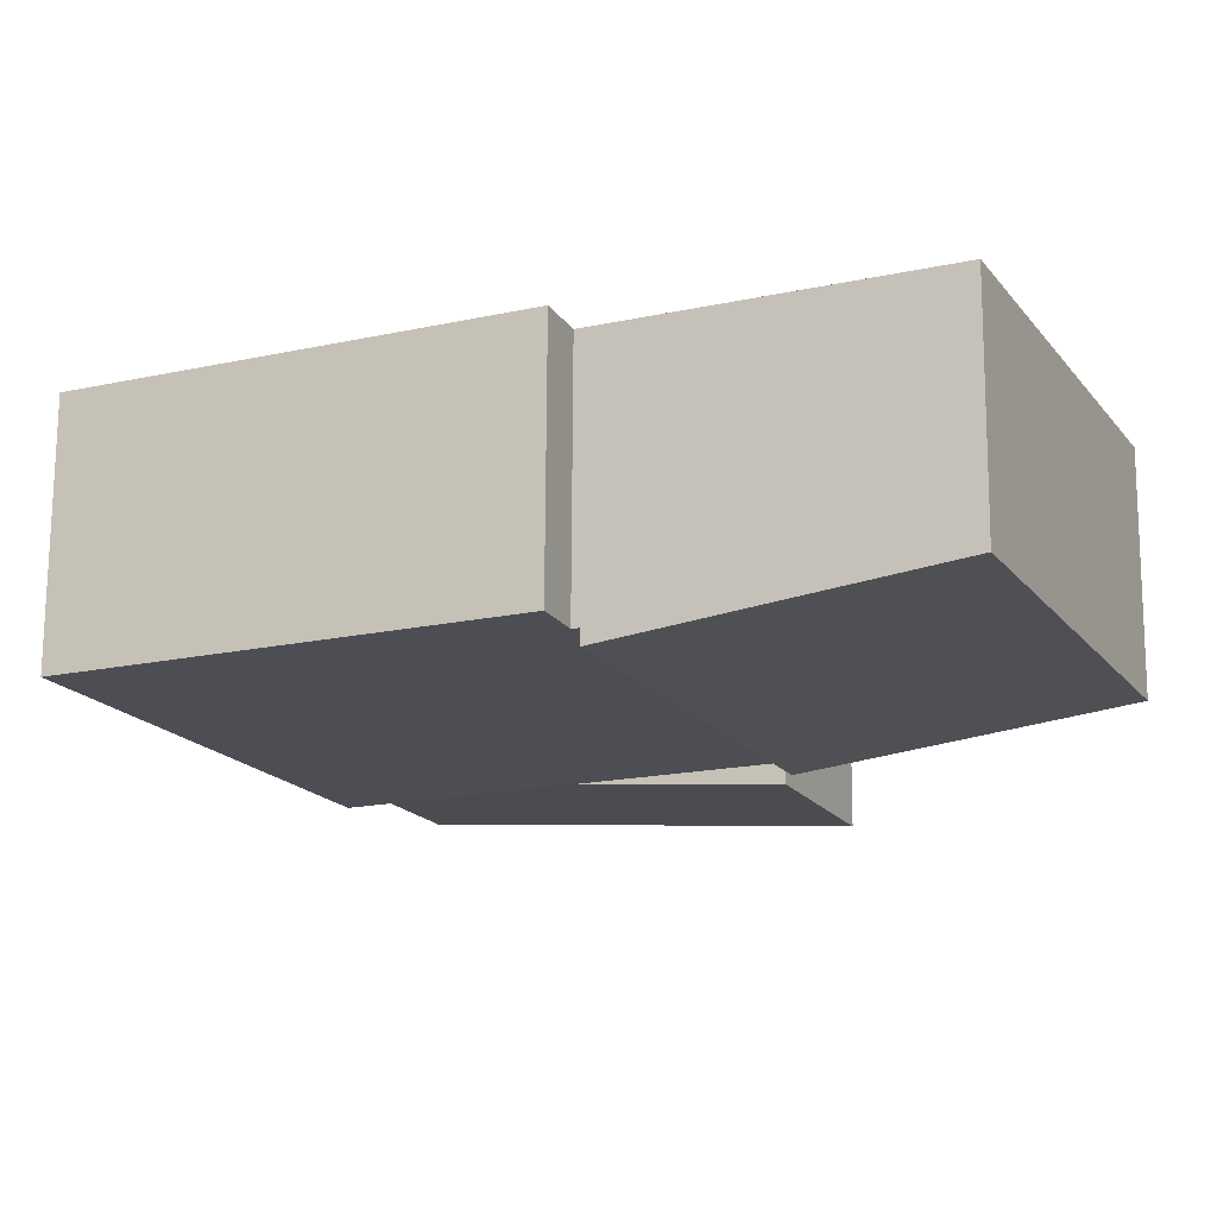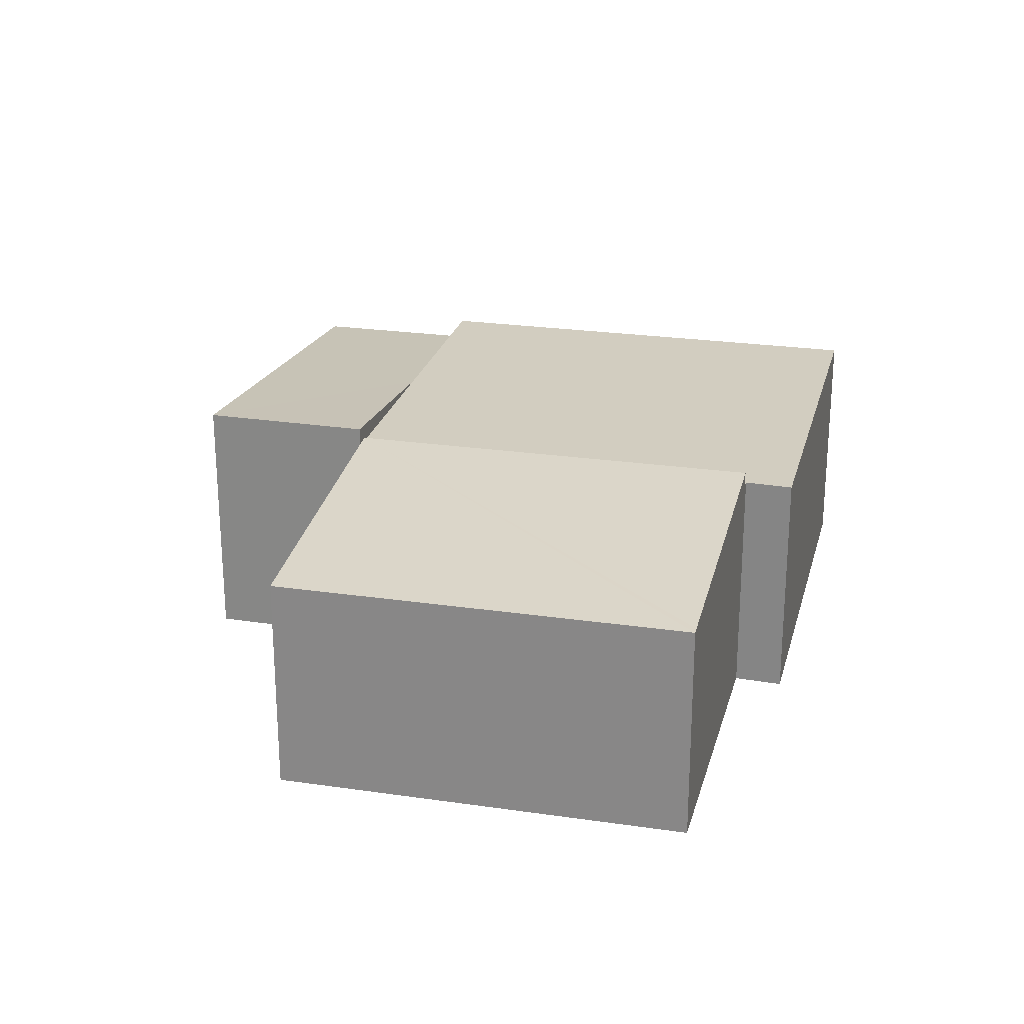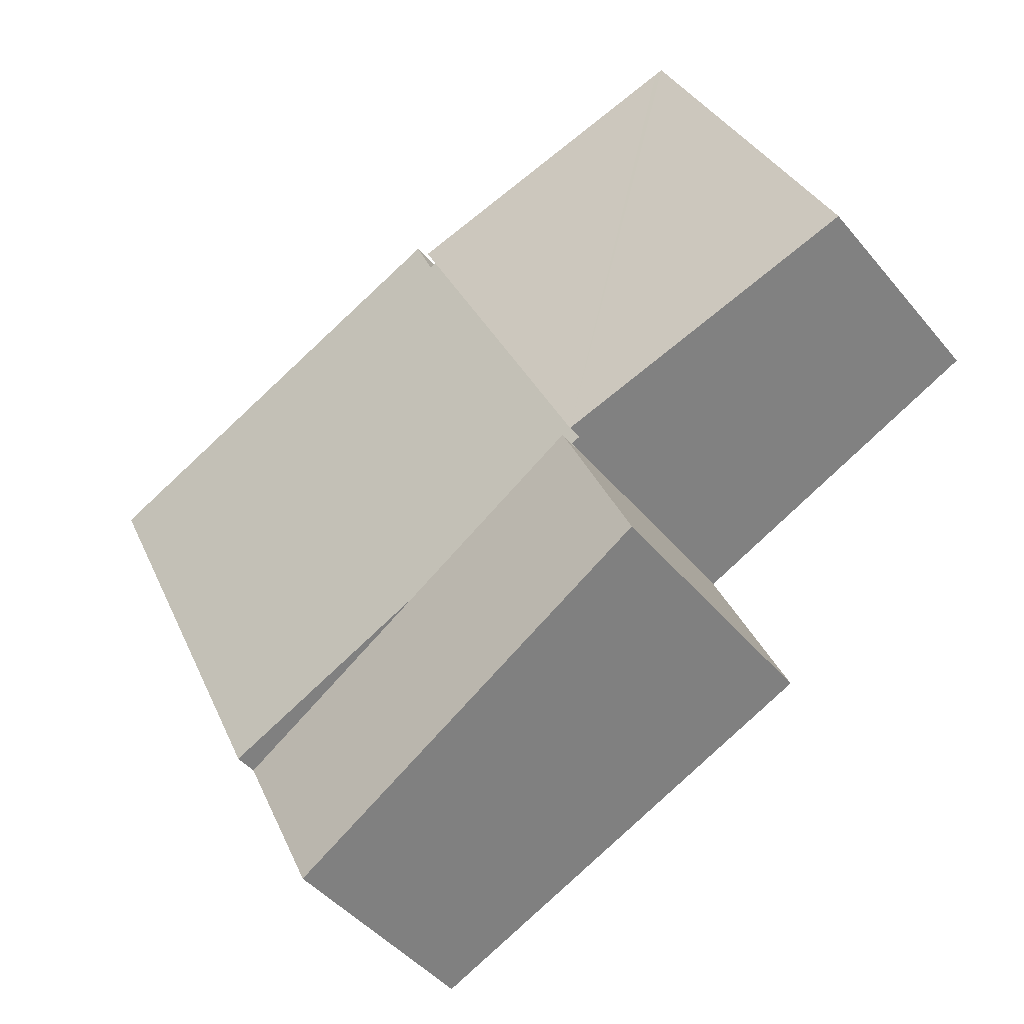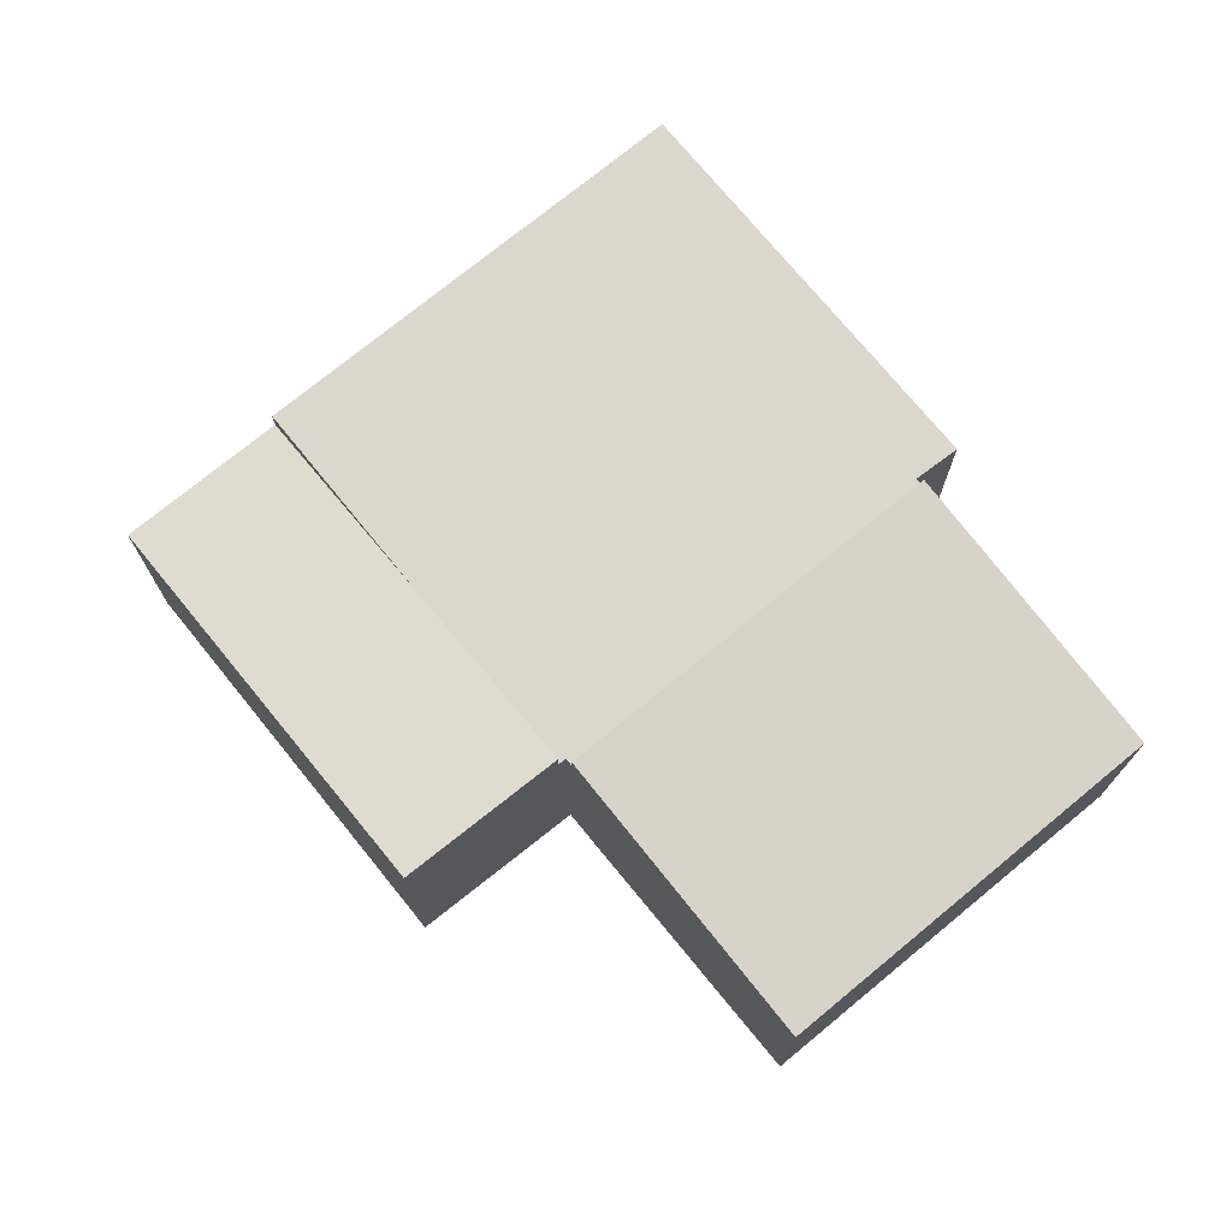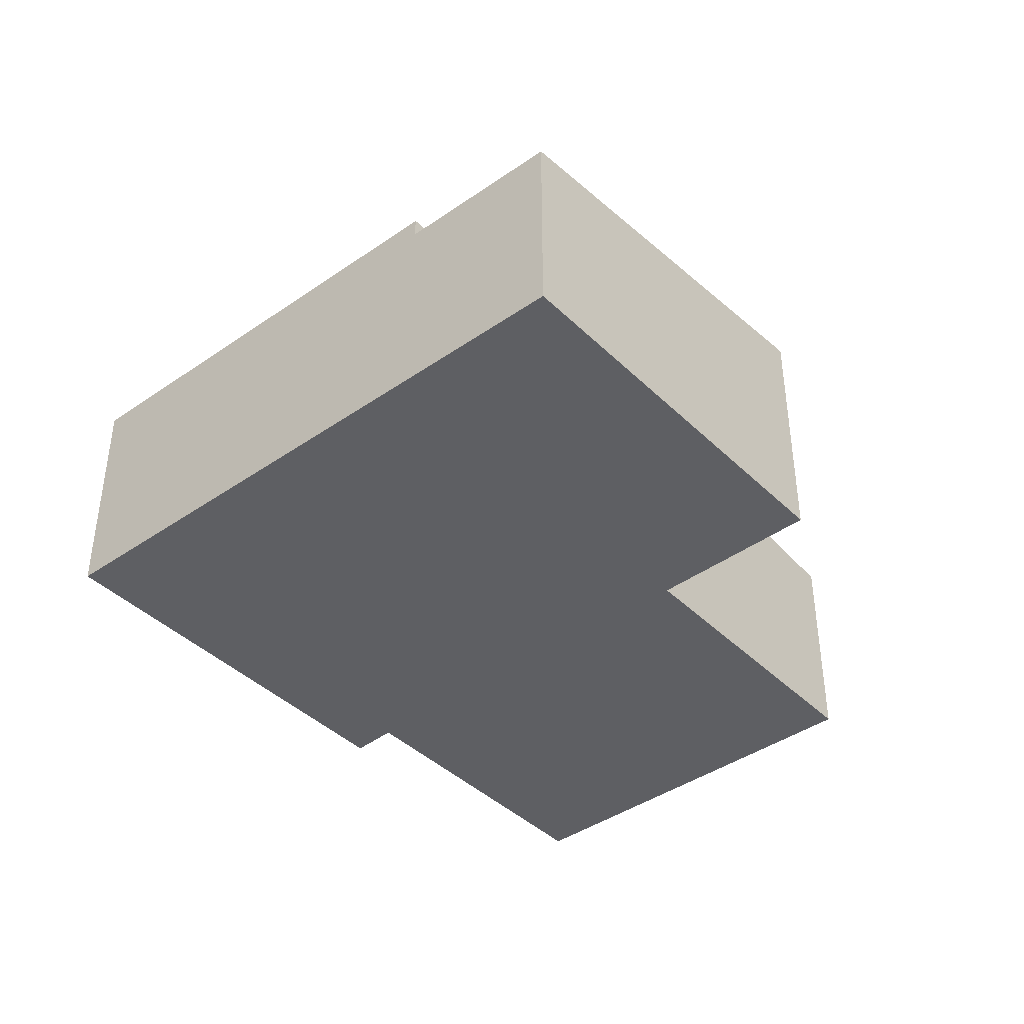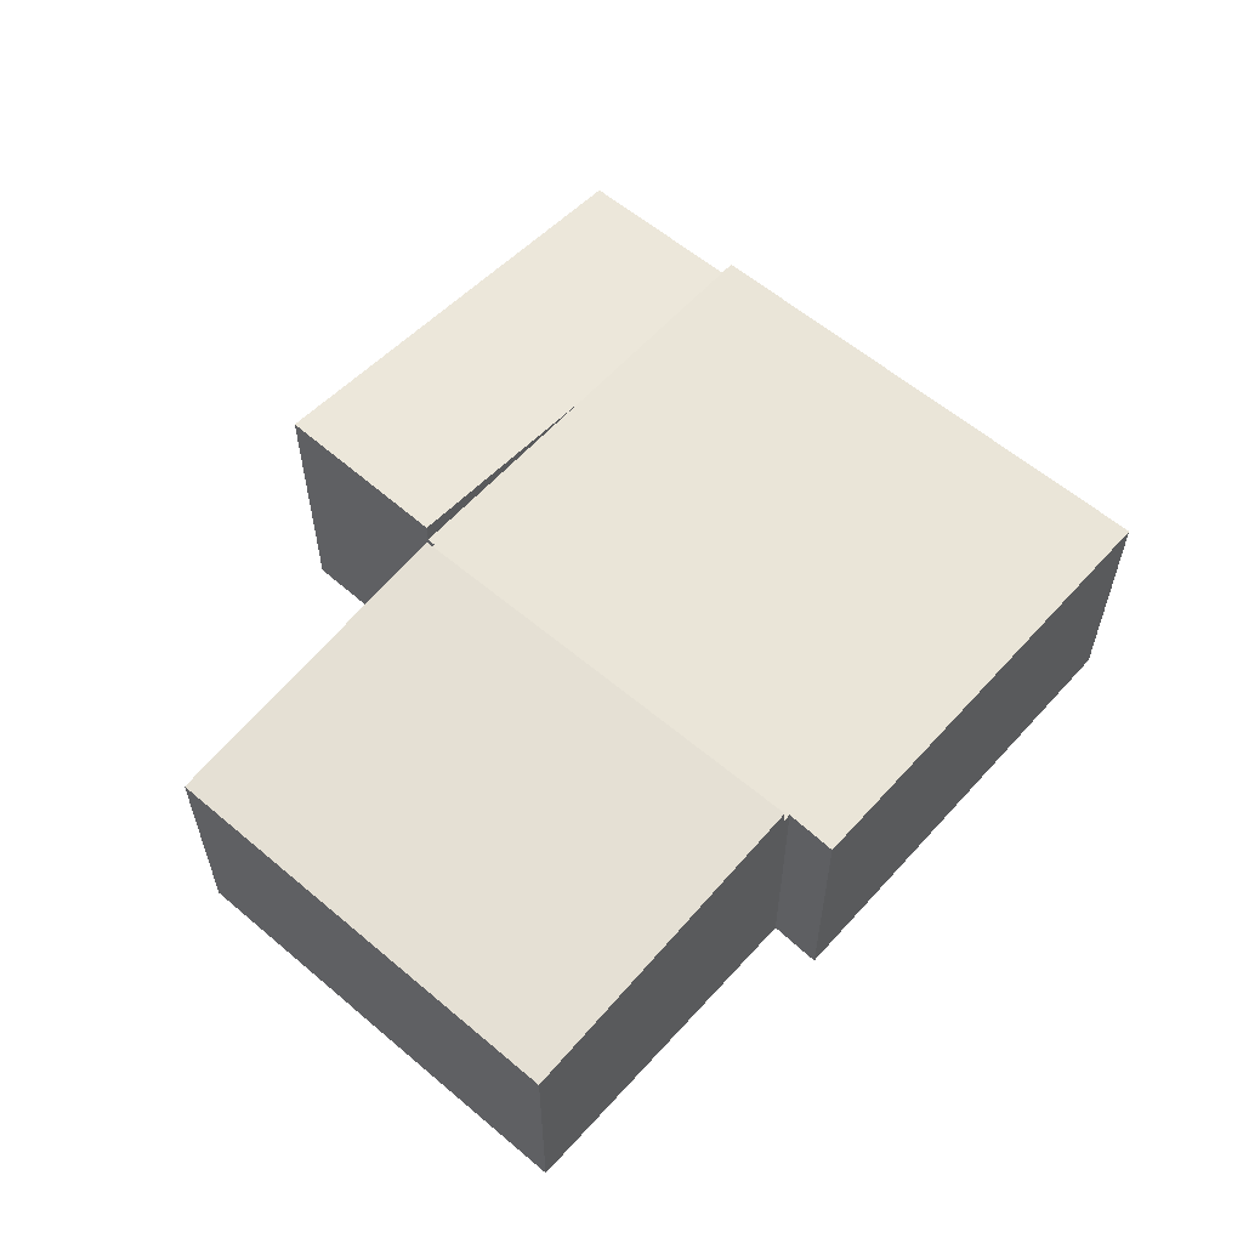
<metadata>
{"format":"obj","ext":"obj","renderer":"f3d","projection":"perspective","resolution":1024,"background":"white","views":[{"elev":72.6,"azim":-179.7,"up":"+Z"},{"elev":24.5,"azim":-51.6,"up":"+Y"},{"elev":-44.7,"azim":-143.4,"up":"+Z"},{"elev":73.3,"azim":-104.6,"up":"+Y"},{"elev":-41.3,"azim":155.1,"up":"+Y"},{"elev":59.1,"azim":-24.0,"up":"+Y"}]}
</metadata>
<code>
v  3.119 3.688 -4.299
v  9.756 3.097 -4.586
v  8.707 3.097 -6.836
v  6.824 3.407 -3.256
v  4.124 3.693 -2.031
v  4.124 1.244e-16 -2.031
v  6.824 1.994e-16 -3.256
v  9.756 2.808e-16 -4.586
v  8.707 4.186e-16 -6.836
v  3.119 2.632e-16 -4.299
v  6.611 3.407 3.604
v  4.171 3.407 -1.925
v  4.058 3.407 -1.873
v  9.756 3.407 -4.586
v  6.714 3.407 3.558
v  12.65 3.407 1.621
v  6.98 3.407 4.204
v  4.124 3.407 -2.031
v  6.611 -2.207e-16 3.604
v  6.714 -2.179e-16 3.558
v  6.98 -2.574e-16 4.204
v  12.65 -9.926e-17 1.621
v  4.171 1.179e-16 -1.925
v  4.058 1.147e-16 -1.873
v  4.058 3.612 -1.873
v  4.743 3.407 4.447
v  6.611 3.613 3.604
v  2.621 3.174 5.403
v  2.526 3.164 5.446
v  2.8 3.473 -1.292
v  0 3.164 1.937e-16
v  2.526 -3.335e-16 5.446
v  2.621 -3.308e-16 5.403
v  4.743 -2.723e-16 4.447
v  0 0 0
v  2.8 7.911e-17 -1.292
g defaultobject
f 1 2 3
f 2 1 4
f 4 1 5
f 6 4 5
f 4 6 2
f 2 6 7
f 2 7 8
f 8 3 2
f 3 8 9
f 3 10 1
f 10 3 9
f 1 6 5
f 6 1 10
f 7 9 8
f 9 7 10
f 10 7 6
f 11 12 13
f 12 11 14
f 14 11 15
f 14 15 16
f 16 15 17
f 12 4 18
f 4 12 14
f 19 15 11
f 15 19 20
f 21 16 17
f 16 21 22
f 20 17 15
f 17 20 21
f 22 14 16
f 14 22 8
f 8 4 14
f 4 8 18
f 18 8 7
f 18 7 6
f 23 13 12
f 13 23 24
f 6 12 18
f 12 6 23
f 24 11 13
f 11 24 19
f 24 23 19
f 21 8 22
f 8 21 20
f 8 20 19
f 8 19 23
f 8 23 6
f 8 6 7
f 25 26 27
f 26 25 28
f 28 25 29
f 29 25 30
f 29 30 31
f 32 28 29
f 28 32 26
f 26 32 27
f 27 32 19
f 19 32 33
f 19 33 34
f 19 25 27
f 25 19 24
f 24 30 25
f 30 24 31
f 31 24 35
f 35 24 36
f 35 29 31
f 29 35 32
f 34 24 19
f 24 34 36
f 36 34 35
f 35 34 33
f 35 33 32

</code>
